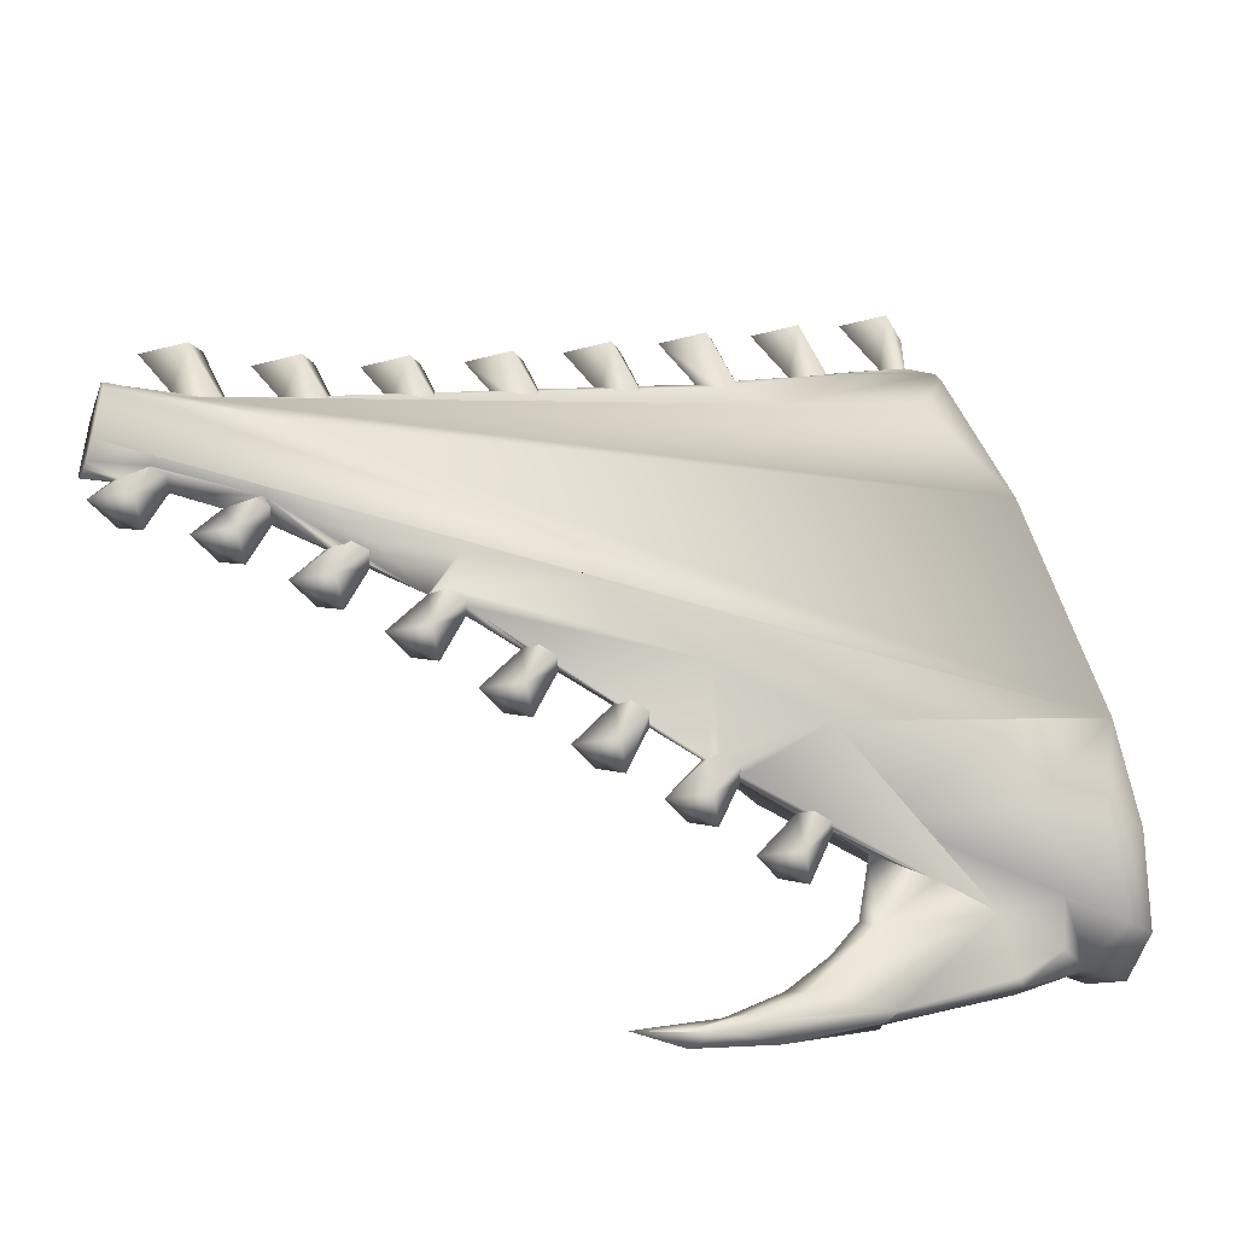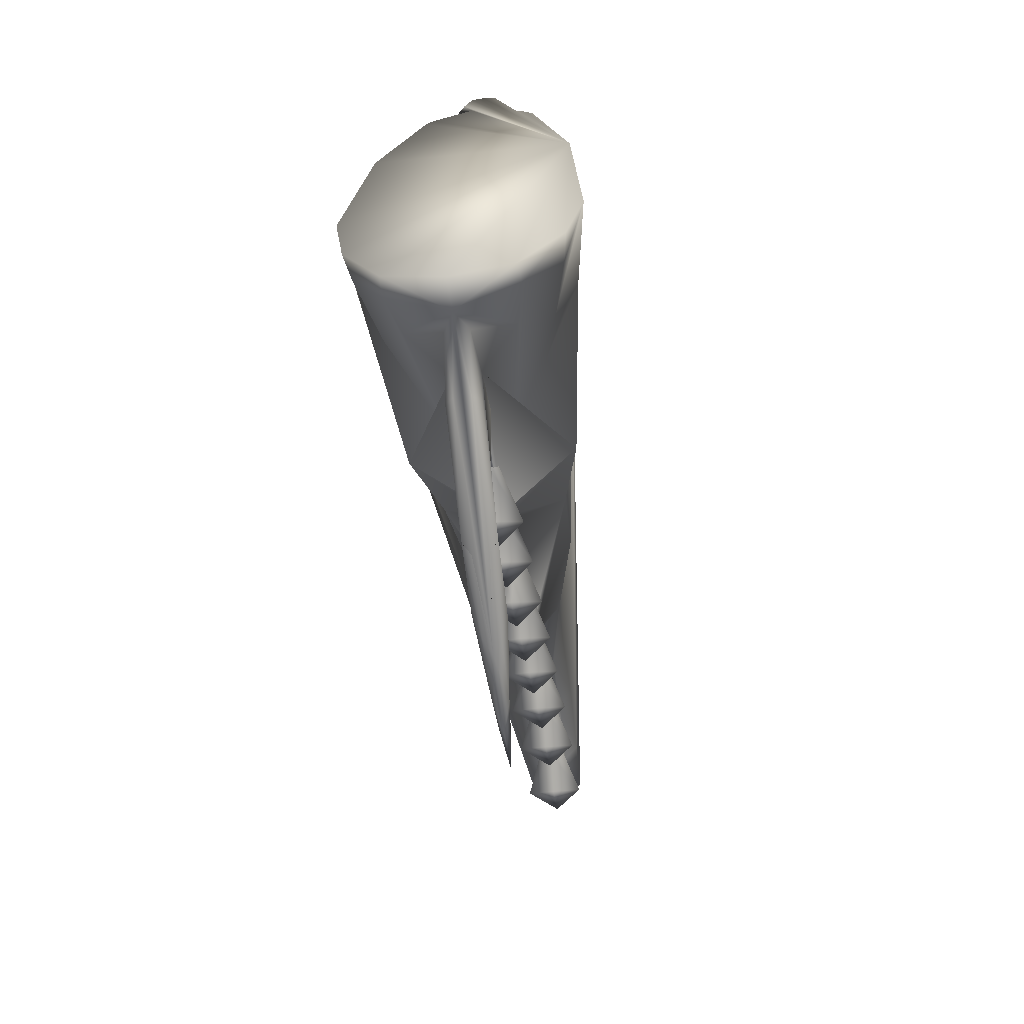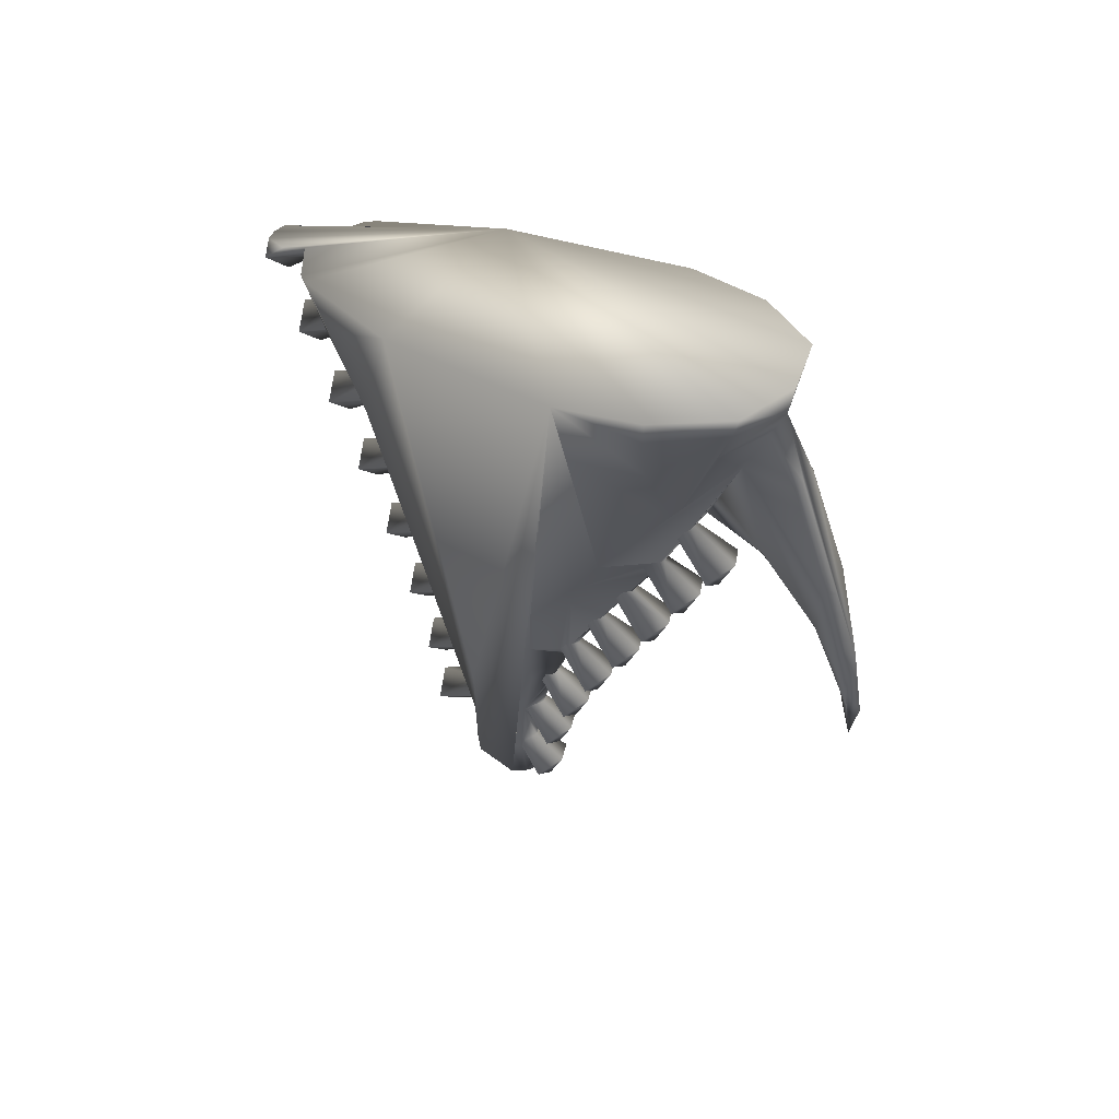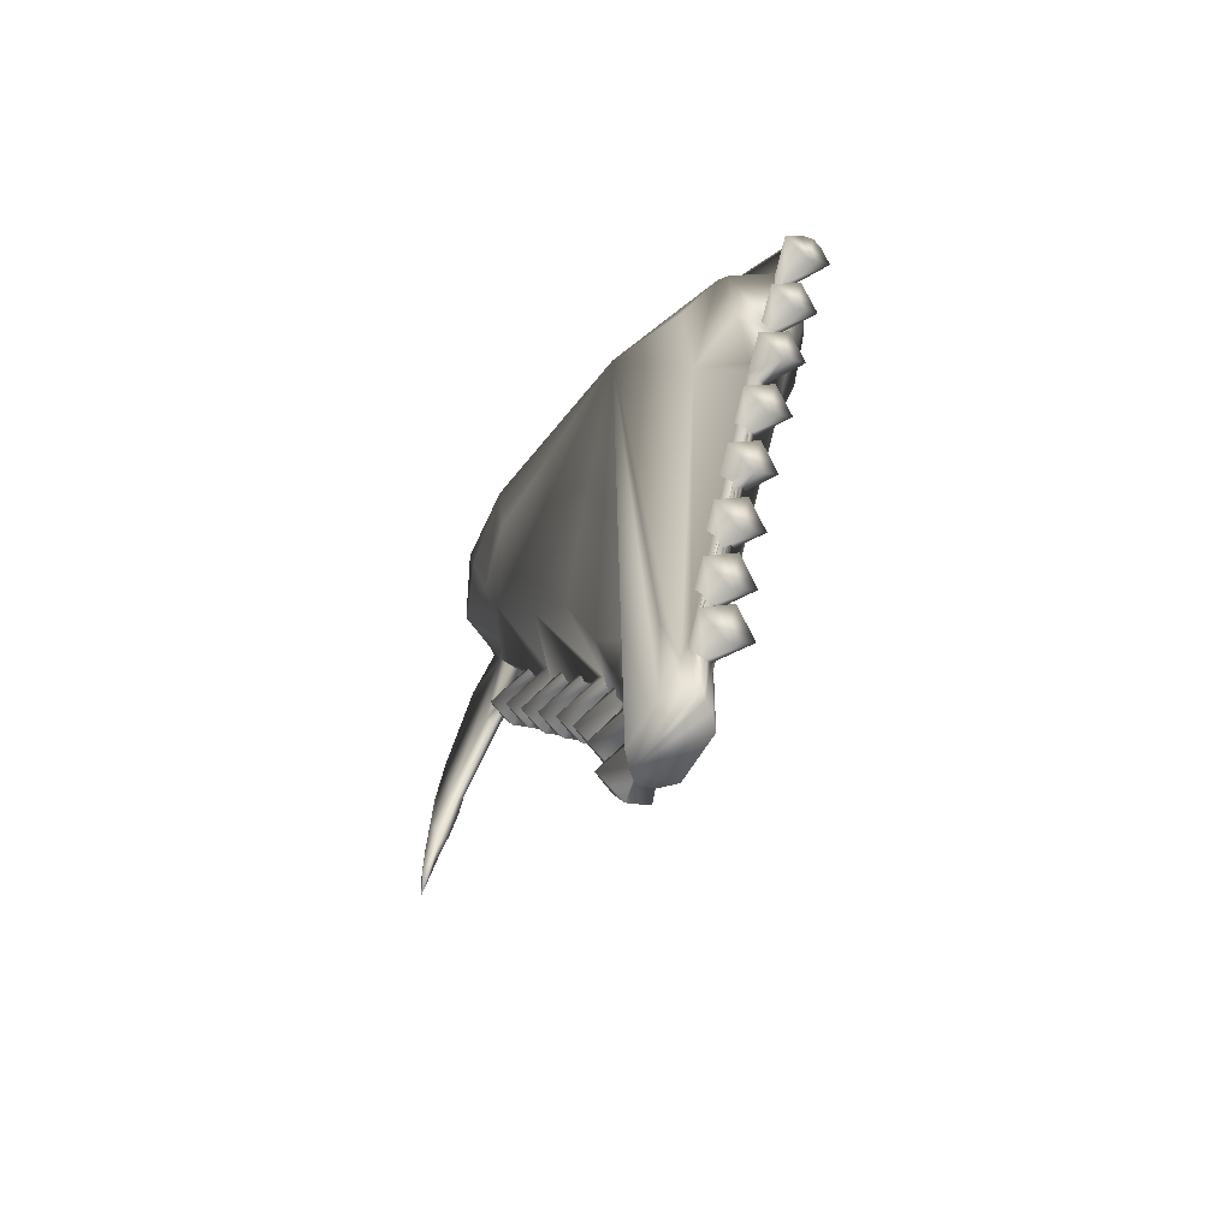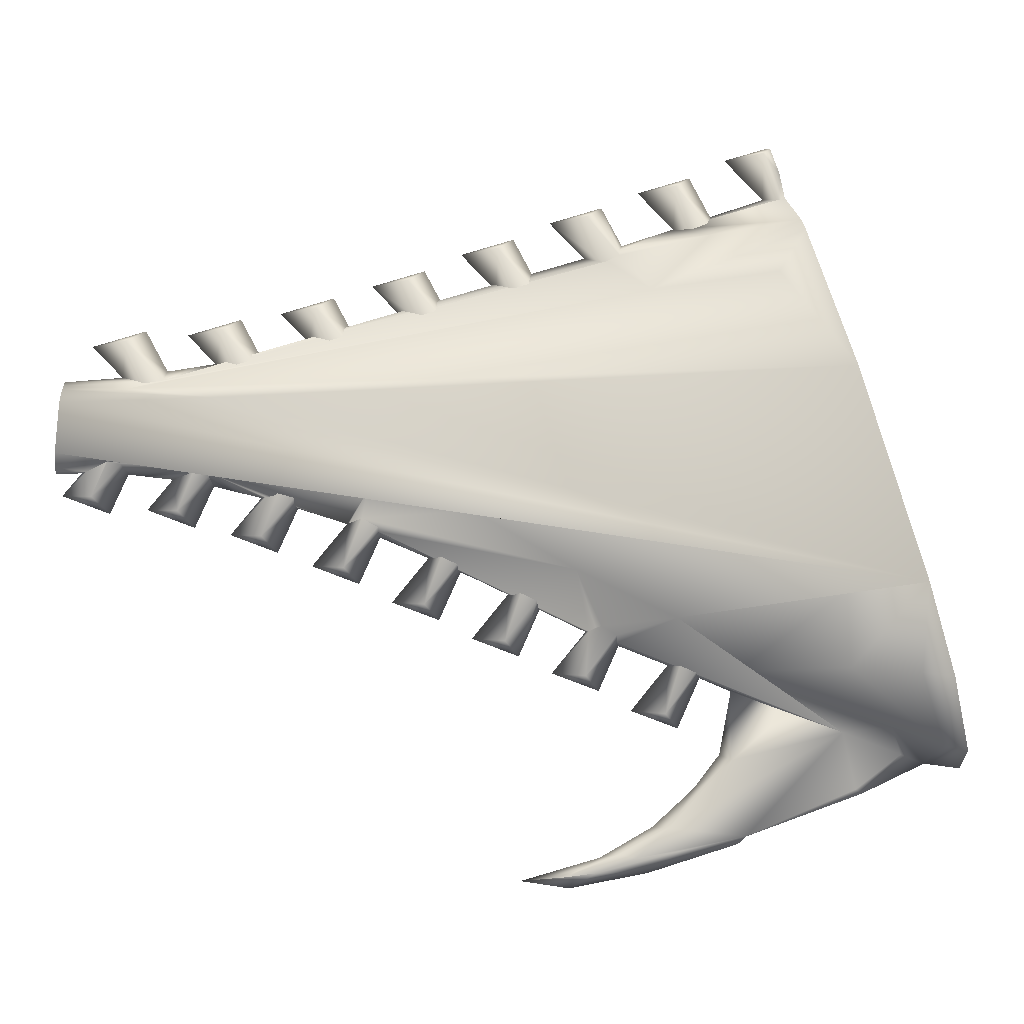
<metadata>
{"format":"obj","ext":"obj","renderer":"f3d","projection":"perspective","resolution":1024,"background":"white","views":[{"elev":-31.2,"azim":-110.6,"up":"+Y"},{"elev":-50.9,"azim":6.6,"up":"+Y"},{"elev":52.9,"azim":-52.2,"up":"+Z"},{"elev":-69.1,"azim":147.2,"up":"+Z"},{"elev":-4.3,"azim":-94.1,"up":"+Y"}]}
</metadata>
<code>
o tna_body.001
v 0.02734 0.07537 -0.3447
v 0.01283 0.09174 -0.3687
v 0.01272 -0.008285 -0.5001
v 0.02109 -0.0158 -0.4606
v 0.019 0.06922 -0.3923
v 0.02983 -0.05608 -0.3847
v 0.0225 -0.03782 -0.4219
v 0.004907 -0.09914 -0.3175
v 0.0111 -0.07603 -0.3597
v 0.03678 -0.04615 -0.3223
v 0.01839 -0.09684 -0.3015
v 0.02812 -0.07456 -0.3189
v 0.03438 -0.07637 -0.2934
v 0.02183 -0.1036 -0.2824
v 0 -0.1077 -0.3646
v 0 -0.1207 -0.3747
v 0 -0.1352 -0.3906
v 0 -0.08356 -0.36
v 0 -0.1113 -0.2849
v 0 -0.1525 -0.3921
v 0 -0.1583 -0.4224
v 0 -0.1467 -0.4108
v 0 -0.1554 -0.4412
v -0.02734 0.07537 -0.3447
v -0.01283 0.09174 -0.3687
v -0.01272 -0.008285 -0.5001
v -0.02109 -0.0158 -0.4606
v -0.019 0.06922 -0.3923
v -0.02983 -0.05608 -0.3847
v -0.0225 -0.03782 -0.4219
v -0.004907 -0.09914 -0.3175
v -0.0111 -0.07603 -0.3597
v -0.03678 -0.04615 -0.3223
v -0.01839 -0.09684 -0.3015
v -0.02812 -0.07456 -0.3189
v -0.03438 -0.07637 -0.2934
v -0.02183 -0.1036 -0.2824
v 0.005351 0.00314 -0.5981
v 0.005416 0.003137 -0.5986
v 0.01065 -0.01052 -0.6034
v 0.004867 0.002261 -0.5931
v 0.005645 0.003331 -0.5981
v 0.002308 -0.02254 -0.4958
v 0.01065 -0.03684 -0.5089
v 0.003419 -0.02085 -0.4959
v 0.003316 -0.0177 -0.5021
v 0.003914 -0.007462 -0.5336
v 0.00111 -0.009514 -0.5387
v 0.01065 -0.02504 -0.5399
v 0.000551 -0.01924 -0.5066
v 0.003408 -0.03168 -0.4716
v 0.01065 -0.05057 -0.4783
v 0.00337 -0.03448 -0.4653
v 0.004408 -0.001873 -0.5602
v 0.01065 -0.01567 -0.5714
v 0.004853 -0.000545 -0.566
v 0.001177 -0.00042 -0.6065
v 0.003675 -0.00962 -0.5274
v 0.003811 0.08267 -0.4076
v 0.003837 0.08216 -0.4091
v 0.002603 0.0872 -0.4028
v 0.004016 0.08506 -0.4029
v 0.003934 0.06952 -0.4436
v 0.003414 -0.04547 -0.441
v 0.003459 -0.04846 -0.4349
v 0.000856 -0.06054 -0.4149
v 0.004248 0.05984 -0.4721
v 0.003613 -0.06201 -0.4045
v 0.001613 -0.0648 -0.4041
v 0.00423 0.09546 -0.375
v 0.004165 0.09771 -0.3687
v 0.00372 0.1076 -0.3403
v 0.003912 0.07197 -0.437
v -0.005351 0.00314 -0.5981
v -0.005416 0.003137 -0.5986
v -0.01065 -0.01052 -0.6034
v -0.004867 0.002261 -0.5931
v 0 -0.001212 -0.5907
v -0.005645 0.003331 -0.5981
v 0 -0.02485 -0.495
v -0.002308 -0.02254 -0.4958
v -0.01065 -0.03684 -0.5089
v -0.003419 -0.02085 -0.4959
v 0 -0.0426 -0.5029
v -0.003316 -0.0177 -0.5021
v -0.003914 -0.007462 -0.5336
v -0.00111 -0.009514 -0.5387
v -0.01065 -0.02504 -0.5399
v 0 -0.009913 -0.5403
v 0 -0.02408 -0.5519
v -0.000551 -0.01924 -0.5066
v -0.003408 -0.03168 -0.4716
v -0.01065 -0.05057 -0.4783
v 0 -0.05633 -0.4723
v 0 -0.03804 -0.4642
v -0.00337 -0.03448 -0.4653
v 0 -0.01965 -0.5076
v 0 -0.03588 -0.5209
v -0.004408 -0.001873 -0.5602
v -0.01065 -0.01567 -0.5714
v -0.004853 -0.000545 -0.566
v 0 -0.02143 -0.5654
v 0 -0.00553 -0.5583
v 0 -0.000832 -0.6083
v 0 -0.009562 -0.6154
v 0 -0.01628 -0.5974
v -0.001177 -0.00042 -0.6065
v 0 -0.0308 -0.5339
v 0 -0.01382 -0.5263
v -0.003675 -0.00962 -0.5274
v 0 -0.003077 -0.5739
v 0 -0.01471 -0.5834
v -0.003811 0.08267 -0.4076
v -0.003837 0.08216 -0.4091
v -0.002603 0.0872 -0.4028
v -0.004016 0.08506 -0.4029
v -0.003934 0.06952 -0.4436
v 0 0.1084 -0.3461
v 0.01065 0.1245 -0.3475
v 0 0.03587 -0.5934
v 0 0.08936 -0.4016
v -0.003414 -0.04547 -0.441
v -0.003459 -0.04846 -0.4349
v 0 -0.05205 -0.4337
v 0 -0.06071 -0.4161
v -0.000856 -0.06054 -0.4149
v -0.004248 0.05984 -0.4721
v -0.003613 -0.06201 -0.4045
v 0 -0.04618 -0.4457
v 0 -0.03262 -0.4764
v -0.001613 -0.0648 -0.4041
v -0.00423 0.09546 -0.375
v 0 0.09614 -0.3814
v -0.004165 0.09771 -0.3687
v -0.00372 0.1076 -0.3403
v 0 0.1012 -0.3668
v -0.003912 0.07197 -0.437
v 0 0.07134 -0.4507
v 0 0.0649 -0.471
v 0 0.07667 -0.436
v 0 0.08419 -0.4163
v 0.01065 0.1111 -0.3817
v 0 0.05468 -0.5063
v 0.01065 0.09876 -0.4163
v 0 0.06024 -0.4868
v 0 -0.07353 -0.3845
v 0 -0.06612 -0.4034
v 0.01065 0.08589 -0.4506
v 0.01065 -0.09193 -0.3867
v 0.01065 -0.07757 -0.4171
v 0.01065 -0.06435 -0.4478
v 0.01065 0.04848 -0.5914
v 0 0.04151 -0.5581
v 0.01065 0.07306 -0.485
v 0.01065 0.06204 -0.5199
v 0.01065 0.05329 -0.5553
v 0 0.03842 -0.5763
v 0.004518 0.04709 -0.5135
v 0.004359 0.05773 -0.4784
v 0 0.05021 -0.5226
v 0 0.04514 -0.5413
v 0.004399 0.04913 -0.5073
v 0 -0.07661 -0.4291
v 0.00693 -0.004393 -0.5332
v 0 -0.08333 -0.4111
v 0 -0.06339 -0.4598
v 0.00652 0.000311 -0.5629
v 0 -0.07011 -0.4418
v 0 -0.04961 -0.4903
v 0.003295 -0.07567 -0.3735
v 0 -0.09097 -0.3987
v 0.001967 -0.05908 -0.4124
v 0 -0.09769 -0.3807
v 0.003335 -0.05848 -0.4103
v 0 0.06114 -0.5334
v 0 0.06742 -0.5132
v 0.003421 -0.07307 -0.38
v 0 0.05239 -0.5688
v 0 0.05867 -0.5486
v 0.003909 0.03456 -0.5778
v 0 0.04758 -0.6049
v 0 0.05386 -0.5846
v 0.005746 0.031 -0.5908
v 0 0.1236 -0.361
v -0.01065 0.1245 -0.3475
v 0 0.1102 -0.3952
v -0.01065 0.1111 -0.3817
v 0 0.1165 -0.375
v 0 0.09786 -0.4297
v -0.01065 0.09876 -0.4163
v 0 0.1041 -0.4095
v 0.004349 0.03312 -0.5848
v 0.00463 0.03862 -0.549
v 0.004354 0.04029 -0.5426
v 0 0.08499 -0.4641
v 0 0.09127 -0.4439
v 0 0.07216 -0.4985
v 0 0.07844 -0.4783
v -0.01065 0.08589 -0.4506
v -0.01065 -0.09193 -0.3867
v -0.01065 -0.07757 -0.4171
v -0.01065 -0.06435 -0.4478
v -0.01065 0.04848 -0.5914
v -0.01065 0.07306 -0.485
v -0.01065 0.06204 -0.5199
v -0.01065 0.05329 -0.5553
v -0.004518 0.04709 -0.5135
v -0.004359 0.05773 -0.4784
v -0.004399 0.04913 -0.5073
v -0.00693 -0.004393 -0.5332
v -0.00652 0.000311 -0.5629
v -0.003295 -0.07567 -0.3735
v -0.001967 -0.05908 -0.4124
v -0.003335 -0.05848 -0.4103
v -0.003421 -0.07307 -0.38
v -0.003909 0.03456 -0.5778
v -0.005746 0.031 -0.5908
v -0.004349 0.03312 -0.5848
v -0.00463 0.03862 -0.549
v -0.004354 0.04029 -0.5426
v 0 -0.07843 -0.3721
v -0.005869 -0.1209 -0.3129
v -0.002935 -0.1226 -0.3097
v -0.004252 -0.1077 -0.2949
v -0.002883 -0.1523 -0.4123
v -0.005311 -0.0914 -0.3394
v -0.002935 -0.1097 -0.36
v -0.002935 -0.1416 -0.3581
v -0.005869 -0.1384 -0.3554
v -0.005869 -0.144 -0.3806
v -0.003082 -0.1489 -0.3876
v -0.002935 -0.1355 -0.3846
v -0.002939 -0.1453 -0.4035
v -0.001962 -0.1539 -0.4237
v -0.004453 -0.1467 -0.3975
v -0.01055 0.008925 -0.5973
v -0.01136 0.007333 -0.5624
v -0.01026 0.02729 -0.5563
v -0.01109 0.006781 -0.5316
v 0.005869 -0.1209 -0.3129
v 0.002935 -0.1226 -0.3097
v 0.004252 -0.1077 -0.2949
v 0.002883 -0.1523 -0.4123
v 0.005311 -0.0914 -0.3394
v 0.002935 -0.1097 -0.36
v 0.002935 -0.1416 -0.3581
v 0.005869 -0.1384 -0.3554
v 0.005869 -0.144 -0.3806
v 0.003082 -0.1489 -0.3876
v 0.002935 -0.1355 -0.3846
v 0.002939 -0.1453 -0.4035
v 0.001962 -0.1539 -0.4237
v 0.004453 -0.1467 -0.3975
v 0.01055 0.008925 -0.5973
v 0.01136 0.007333 -0.5624
v 0.01026 0.02729 -0.5563
v 0.01109 0.006781 -0.5316
v -0.02142 -0.1057 -0.2732
v 0.01838 0.09704 -0.3345
v -0.03601 -0.07777 -0.2816
v 0.03601 -0.07777 -0.2816
v -0.01838 0.09704 -0.3345
v -0.02096 0.09276 -0.3332
v 0 0.1289 -0.3441
v -0.004568 0.1276 -0.3437
v -0.007213 0.1174 -0.3406
v 0.02096 0.09276 -0.3332
v -0.0416 -0.04287 -0.2922
v 0.02142 -0.1057 -0.2732
v -0.03604 0.03863 -0.3168
v 0.007213 0.1174 -0.3406
v -0.003726 0.1085 -0.3379
v 0.0416 -0.04287 -0.2922
v 0 -0.1132 -0.2709
v 0.03604 0.03863 -0.3168
v 0.003726 0.1085 -0.3379
v 0.004568 0.1276 -0.3437
v 0.005742 0.03025 -0.6155
v 0.01026 0.02507 -0.6159
v -0.01005 0.005879 -0.6173
v 0 0.0339 -0.6152
v -0.002862 -0.000555 -0.6178
v -0.005742 0.03025 -0.6155
v -0.01026 0.02507 -0.6159
v 0.01005 0.005879 -0.6173
v -0.005117 0.000892 -0.6177
v 0.002862 -0.000555 -0.6178
v -0.001978 0.03213 -0.6153
v 0.005117 0.000892 -0.6177
v 0 -0.001336 -0.6178
v 0.001978 0.03213 -0.6153
f 136 71 142 188
f 136 188 187 134
f 140 73 148 196
f 8 242 240 247 250 245
f 278 291 183
f 140 196 199 137
f 31 227 232 229 222 224
f 17 250 251 22
f 143 162 155 176
f 20 249 246 247 241 19
f 251 252 22
f 150 165 163
f 273 261 13 12 10
f 8 18 221 170 177 146 147 69 6 9 11 242
f 225 231 230 235
f 231 228 229 230
f 235 230 229 232 233 225
f 19 11 14
f 130 51 52 169
f 192 152 180
f 243 253 248 249
f 249 248 247 246
f 17 22 233 232
f 23 21 225 234
f 10 9 6
f 170 149 177
f 143 176 205 209
f 118 184 119 72
f 66 7 172
f 161 194 156 179
f 20 19 223 229 228 231
f 16 15 245 250 17
f 68 6 69
f 56 54 55
f 268 33 35 36 260
f 167 42 254 255 164
f 33 32 35
f 33 29 32
f 19 37 34
f 167 48 89 103 54 56 111 78 41 38 42
f 60 141 189 144
f 275 267 259 276 271 277 264 265 266 272 262 263 270 268 260 258 274 269 261 273
f 197 198 154
f 97 50 46 44 98
f 157 180 152 182
f 70 142 71
f 286 79 236 280
f 211 79 74 77 78 111 101 99 103 89 87
f 14 11 9 12 13
f 172 7 174
f 181 182 152
f 53 52 51
f 109 108 49 58
f 44 45 43 80 84
f 45 44 46
f 168 151 65 124
f 111 56 55 112
f 62 61 2 5 59
f 60 144 62 59
f 65 151 64
f 289 287 290 282 286 280 284 283 288 281 291 278 279 285
f 153 178 156 193
f 58 49 47
f 10 12 9
f 133 186 142 70
f 73 63 148
f 247 240 241
f 159 154 67
f 186 188 142
f 174 68 150
f 195 196 148
f 160 175 155 158
f 175 176 155
f 189 191 144
f 40 106 105
f 211 210 237 236 79
f 44 84 98
f 149 170 221 173
f 15 18 245
f 129 64 151 166
f 271 119 277
f 46 50 3 4 7 43 45
f 66 172 174 150 163 125
f 193 156 194
f 158 155 162
f 76 106 78 77
f 103 102 55 54
f 48 47 49 90 89
f 197 154 159 145
f 139 67 154 198
f 52 94 169
f 37 36 35 32 34
f 147 165 150 68 69
f 149 173 171
f 152 192 120 181
f 275 256 183 5 1 267
f 96 92 93
f 153 219 206 178
f 23 252 243 21
f 139 198 204 127
f 109 110 88 108
f 82 84 80 81 83
f 83 85 82
f 97 98 82 85 91
f 114 113 116 190
f 116 113 28 25 115
f 107 104 105 76 75
f 168 124 123 202
f 111 112 100 101
f 253 243 251 250 247 248
f 55 102 112
f 57 39 40 105 104
f 157 182 203 216
f 289 285 254 42
f 146 177 149 171
f 110 86 88
f 270 263 24 28 217 238
f 101 100 99
f 133 132 187 186
f 85 83 81 30 27 26 91
f 128 131 29
f 97 91 26 210 211 87 86 110 109
f 16 17 232 227 15
f 252 251 243
f 208 127 204
f 229 223 222
f 160 207 205 175
f 186 187 188
f 189 190 191
f 214 201 128
f 38 41 40 39
f 195 199 196
f 200 171 173
f 201 163 165
f 202 166 168
f 181 203 182
f 197 204 198
f 175 205 176
f 178 206 179
f 93 169 94
f 76 105 106
f 82 98 84
f 88 90 108
f 100 112 102
f 11 19 242
f 213 214 30
f 6 68 174 7
f 126 213 30
f 164 257 3
f 130 169 93 92
f 21 243 20
f 115 121 191 190 116
f 132 134 187
f 114 190 189 141
f 118 135 185 184
f 22 252 23
f 244 8 245
f 18 8 244
f 200 173 221 212
f 161 179 206 220
f 212 215 200
f 203 181 120 218
f 218 216 203
f 137 199 117
f 129 166 202 122
f 123 122 202
f 266 265 185
f 126 125 163 201 214 213
f 147 131 128 201 165
f 219 220 206
f 199 195 138 117
f 207 209 205
f 146 171 200 215
f 97 109 58 47 48 167 164 3 50
f 43 7 66 125 124 65 64 129 95 53 51 130 80
f 249 20 243
f 31 224 34 32 29 131 147 146 215 212 221 18
f 29 30 214 128
f 87 89 90 88 86
f 103 99 100 102
f 197 145 208 204
f 95 96 93 94
f 151 168 166
f 148 63 138 195
f 178 179 156
f 95 94 52 53
f 74 75 76 77
f 49 108 90
f 61 62 144 191 121
f 222 223 224
f 223 19 224
f 21 20 225
f 226 18 227
f 40 41 78 106
f 231 225 20
f 233 22 234
f 22 23 234
f 226 227 31
f 283 217 288
f 234 225 233
f 18 226 31
f 15 227 18
f 81 80 130 92 96 95 129 122 123 124 125 126 30
f 34 224 19
f 164 255 257
f 210 239 237
f 210 26 239
f 240 242 241
f 241 242 19
f 244 245 18
f 72 119 271 276
f 19 14 269 274
f 135 272 266 185
f 184 264 277 119
f 184 185 265 264
f 28 24 263 262 25
f 133 121 115 25 262 272 135 118 136 134 132
f 14 13 261 269
f 5 2 259 267 1
f 133 70 71 136 118 72 276 259 2 61 121
f 37 258 260 36
f 19 274 258 37
f 57 287 289 42 38 39
f 104 290 287 57
f 238 217 283 284
f 107 75 74 79 286 282
f 104 107 282 290
f 180 157 153 193 194 161 160 158 162 143 145 159 67 139 138 63 73 140 141 60 59 5 183 291 281 120 192
f 216 218 120 281 288 217 28 113 114 141 140 137 117 138 139 127 208 145 143 209 207 160 161 220 219 153 157
f 268 270 238 284 280 236 237 239 26 27 30 29 33
f 275 273 10 6 7 4 3 257 255 254 285 279 256
f 256 279 278 183

</code>
